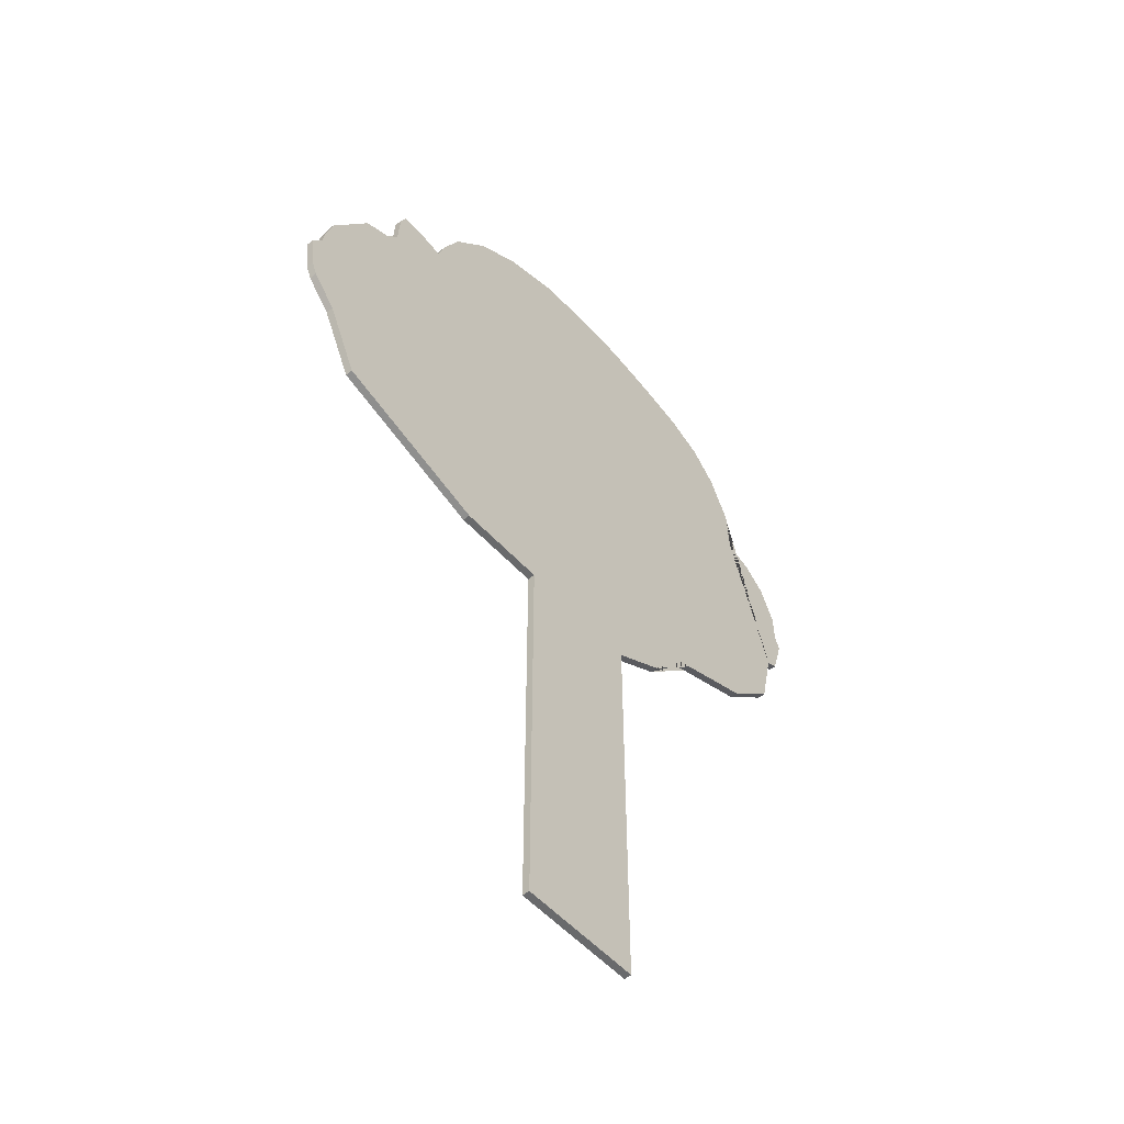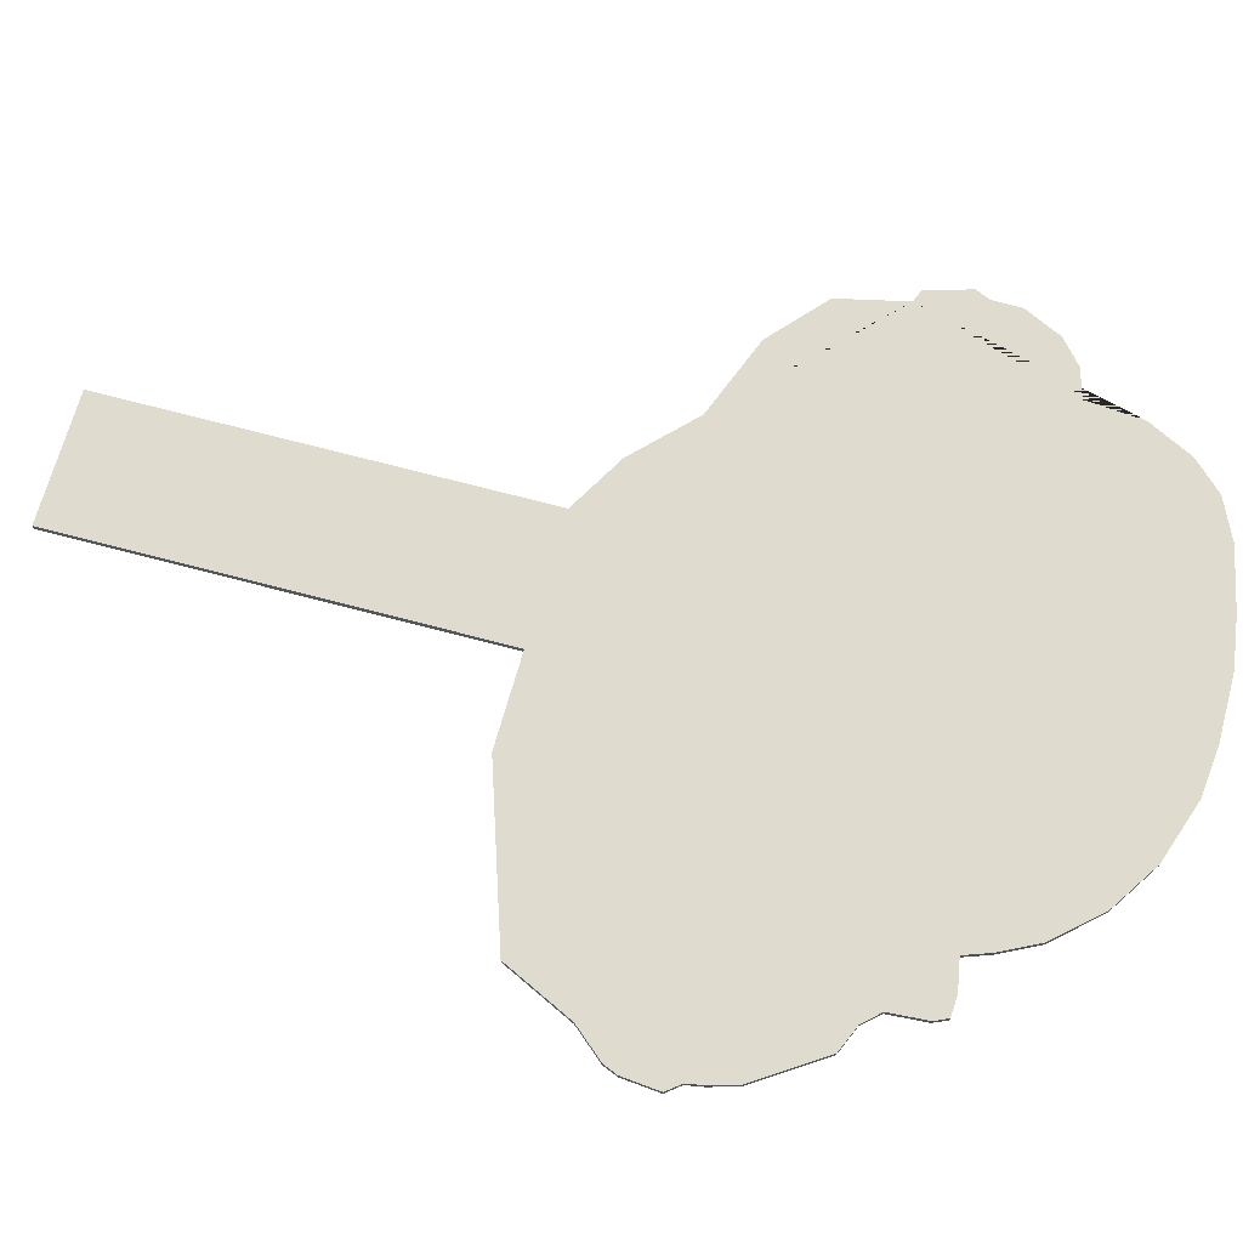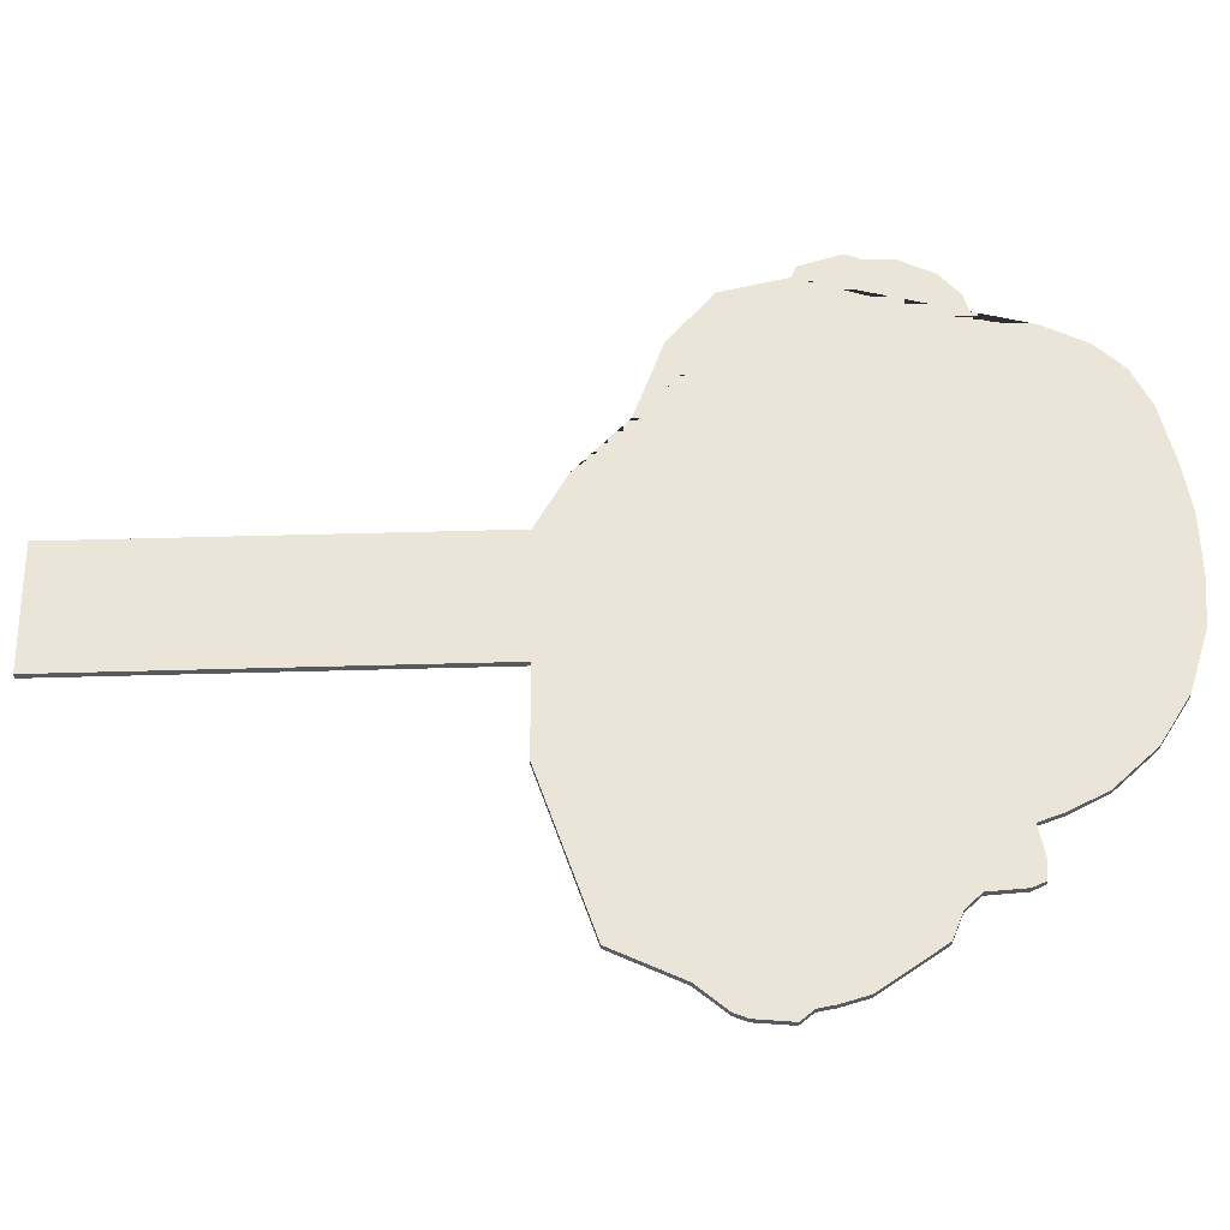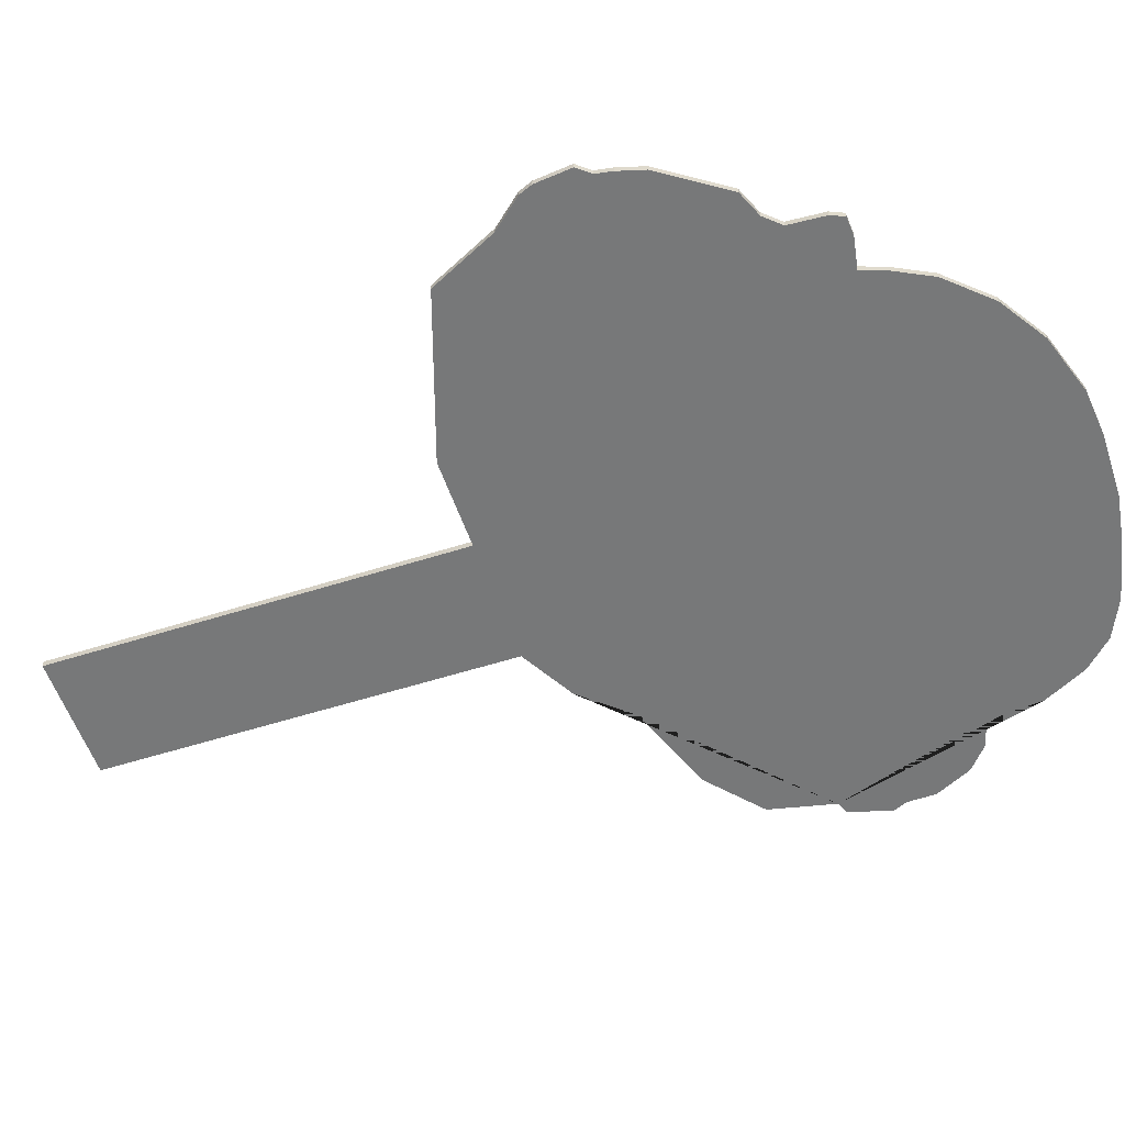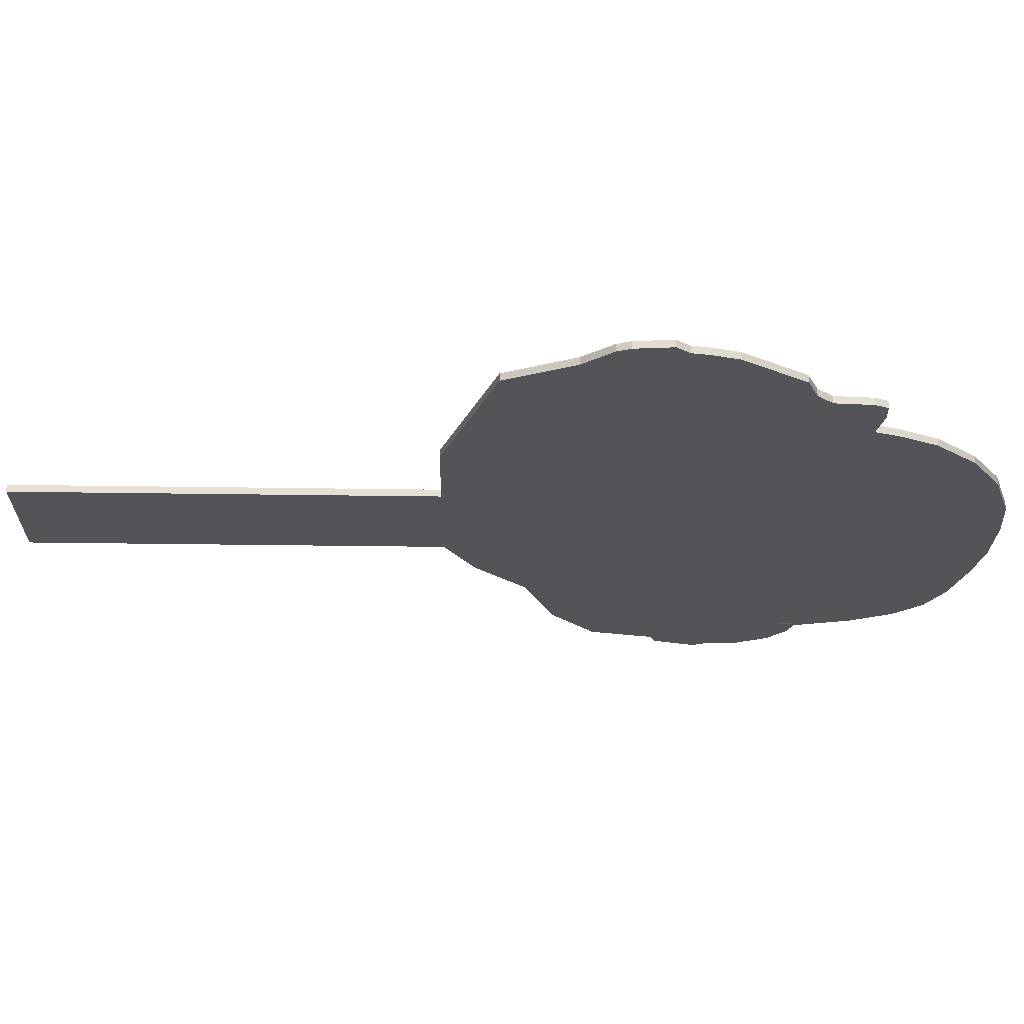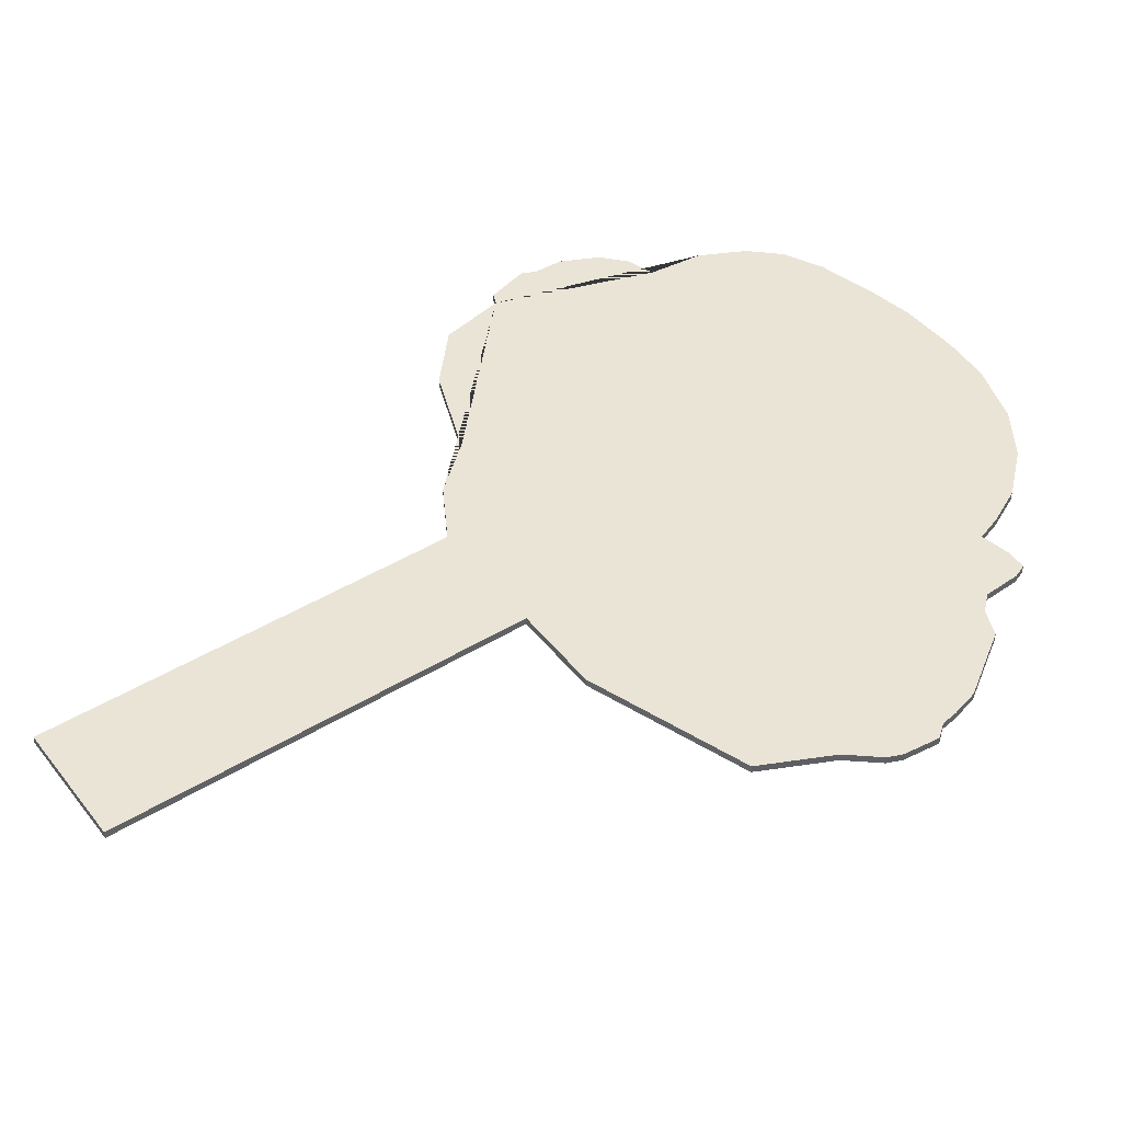
<metadata>
{"format":"obj","ext":"obj","renderer":"f3d","projection":"perspective","resolution":1024,"background":"white","views":[{"elev":-53.7,"azim":130.4,"up":"+Y"},{"elev":70.4,"azim":104.8,"up":"+Z"},{"elev":59.4,"azim":88.4,"up":"+Z"},{"elev":-57.4,"azim":108.2,"up":"+Z"},{"elev":-23.4,"azim":88.4,"up":"+Z"},{"elev":43.6,"azim":54.1,"up":"+Z"}]}
</metadata>
<code>
o raw
v -0.3401 0.3824 0
v -0.3341 0.3959 0
v -0.3336 0.4241 0
v -0.3165 0.4598 0
v -0.2938 0.4792 0
v -0.266 0.4871 0
v -0.2609 0.5413 0
v -0.2396 0.5834 0
v -0.2132 0.6108 0
v -0.1752 0.6284 0
v -0.1173 0.6413 0
v -0.07006 0.6483 0
v -0.00939 0.6483 0
v 0.03785 0.6432 0
v 0.09667 0.6228 0
v 0.1421 0.5927 0
v 0.1787 0.5515 0
v 0.1963 0.5158 0
v 0.2051 0.4908 0
v 0.2347 0.4959 0
v 0.2537 0.4945 0
v 0.2592 0.4815 0
v 0.2616 0.4454 0
v 0.2755 0.4297 0
v 0.3009 0.4186 0
v 0.3292 0.3755 0
v 0.3417 0.3565 0
v 0.3491 0.3301 0
v 0.3519 0.3139 0
v 0.3621 0.3009 0
v 0.3585 0.2652 0
v 0.3529 0.2519 0
v 0.3285 0.2236 0
v -0.3162 0.3353 0
v -0.3279 0.3403 0
v 0.2968 0.1578 0
v 0.1411 0.1073 0
v -0.1627 0.1902 0
v -0.2516 0.2254 0
v -0.3021 0.2708 0
v -0.06906 0.1114 0
v -0.1226 0.1428 0
v -0.06906 -0.2934 -0
v 0.05359 0.109 0
v 0.05359 -0.2958 -0
v -0.3401 0.3824 -0.006993
v -0.3341 0.3959 -0.006993
v -0.3336 0.4241 -0.006993
v -0.3165 0.4598 -0.006993
v -0.2938 0.4792 -0.006993
v -0.266 0.4871 -0.006993
v -0.2609 0.5413 -0.006993
v -0.2396 0.5834 -0.006993
v -0.2132 0.6108 -0.006993
v -0.1752 0.6284 -0.006993
v -0.1173 0.6413 -0.006993
v -0.07006 0.6483 -0.006993
v -0.00939 0.6483 -0.006993
v 0.03785 0.6432 -0.006993
v 0.09667 0.6228 -0.006993
v 0.1421 0.5927 -0.006993
v 0.1787 0.5515 -0.006993
v 0.1963 0.5158 -0.006993
v 0.2051 0.4908 -0.006993
v 0.2347 0.4959 -0.006993
v 0.2537 0.4945 -0.006993
v 0.2592 0.4815 -0.006993
v 0.2616 0.4454 -0.006993
v 0.2755 0.4297 -0.006993
v 0.3009 0.4186 -0.006993
v 0.3292 0.3755 -0.006993
v 0.3417 0.3565 -0.006993
v 0.3491 0.3301 -0.006993
v 0.3519 0.3139 -0.006993
v 0.3621 0.3009 -0.006993
v 0.3585 0.2652 -0.006993
v 0.3529 0.2519 -0.006993
v 0.3285 0.2236 -0.006993
v -0.3162 0.3353 -0.006993
v -0.3279 0.3403 -0.006993
v 0.2968 0.1578 -0.006993
v 0.1411 0.1073 -0.006993
v -0.1627 0.1902 -0.006993
v -0.2516 0.2254 -0.006993
v -0.3021 0.2708 -0.006993
v -0.06906 0.1114 -0.006993
v -0.1226 0.1428 -0.006993
v -0.06906 -0.2934 -0.006993
v 0.05359 0.109 -0.006993
v 0.05359 -0.2958 -0.006993
f 34 40 39 38 42 41 44 37 36 33 32 31 30 29 28 27 26 25 24 23 22 21 20 19 18 17 16 15 14 13 12 11 10 9 8 7 6 5 4 3 2 1 35
f 44 41 43 45
f 79 80 46 47 48 49 50 51 52 53 54 55 56 57 58 59 60 61 62 63 64 65 66 67 68 69 70 71 72 73 74 75 76 77 78 81 82 89 86 87 83 84 85
f 89 90 88 86
f 1 2 47 46
f 2 3 48 47
f 3 4 49 48
f 4 5 50 49
f 5 6 51 50
f 6 7 52 51
f 7 8 53 52
f 8 9 54 53
f 9 10 55 54
f 10 11 56 55
f 11 12 57 56
f 12 13 58 57
f 13 14 59 58
f 14 15 60 59
f 15 16 61 60
f 16 17 62 61
f 17 18 63 62
f 18 19 64 63
f 19 20 65 64
f 20 21 66 65
f 21 22 67 66
f 22 23 68 67
f 23 24 69 68
f 24 25 70 69
f 25 26 71 70
f 26 27 72 71
f 27 28 73 72
f 28 29 74 73
f 29 30 75 74
f 30 31 76 75
f 31 32 77 76
f 32 33 78 77
f 33 36 81 78
f 34 35 80 79
f 35 1 46 80
f 36 37 82 81
f 42 38 83 87
f 38 39 84 83
f 39 40 85 84
f 40 34 79 85
f 45 43 88 90
f 41 42 87 86
f 43 41 86 88
f 37 44 89 82
f 44 45 90 89

</code>
